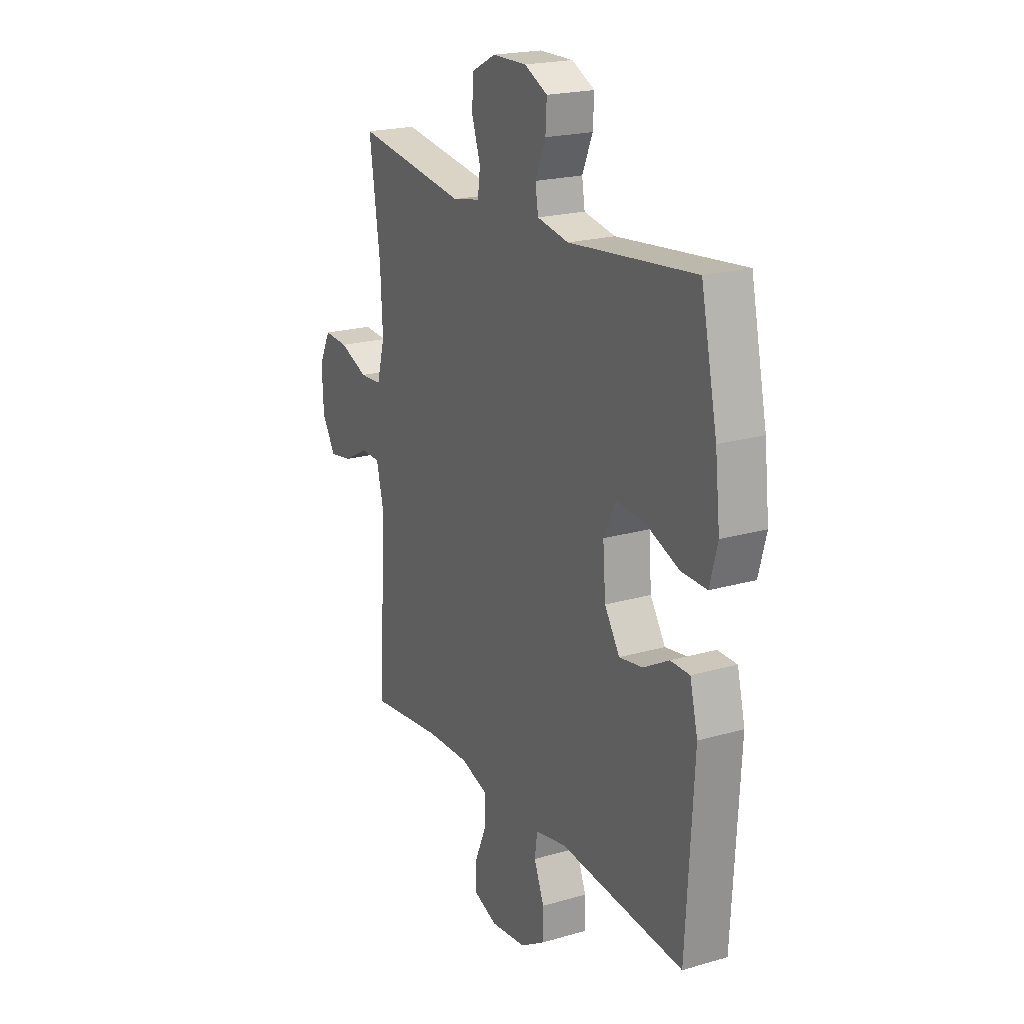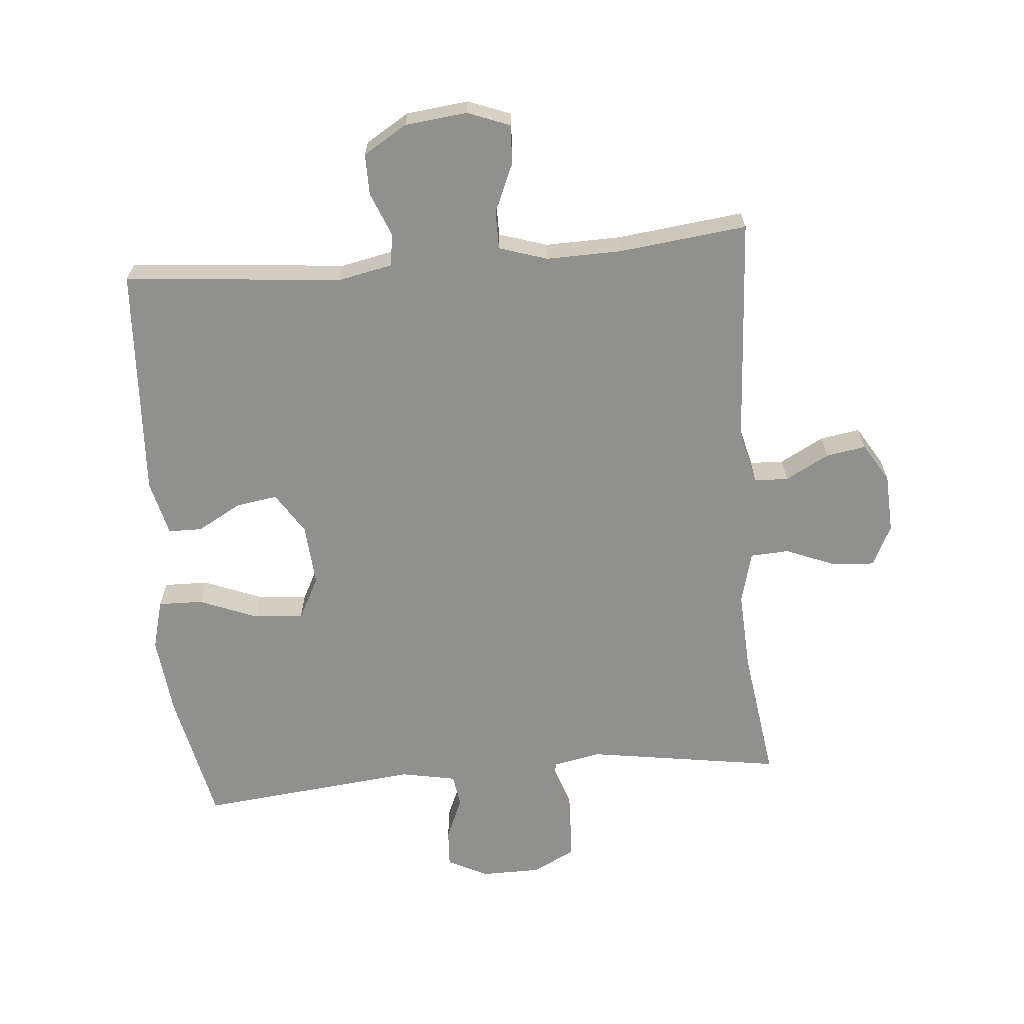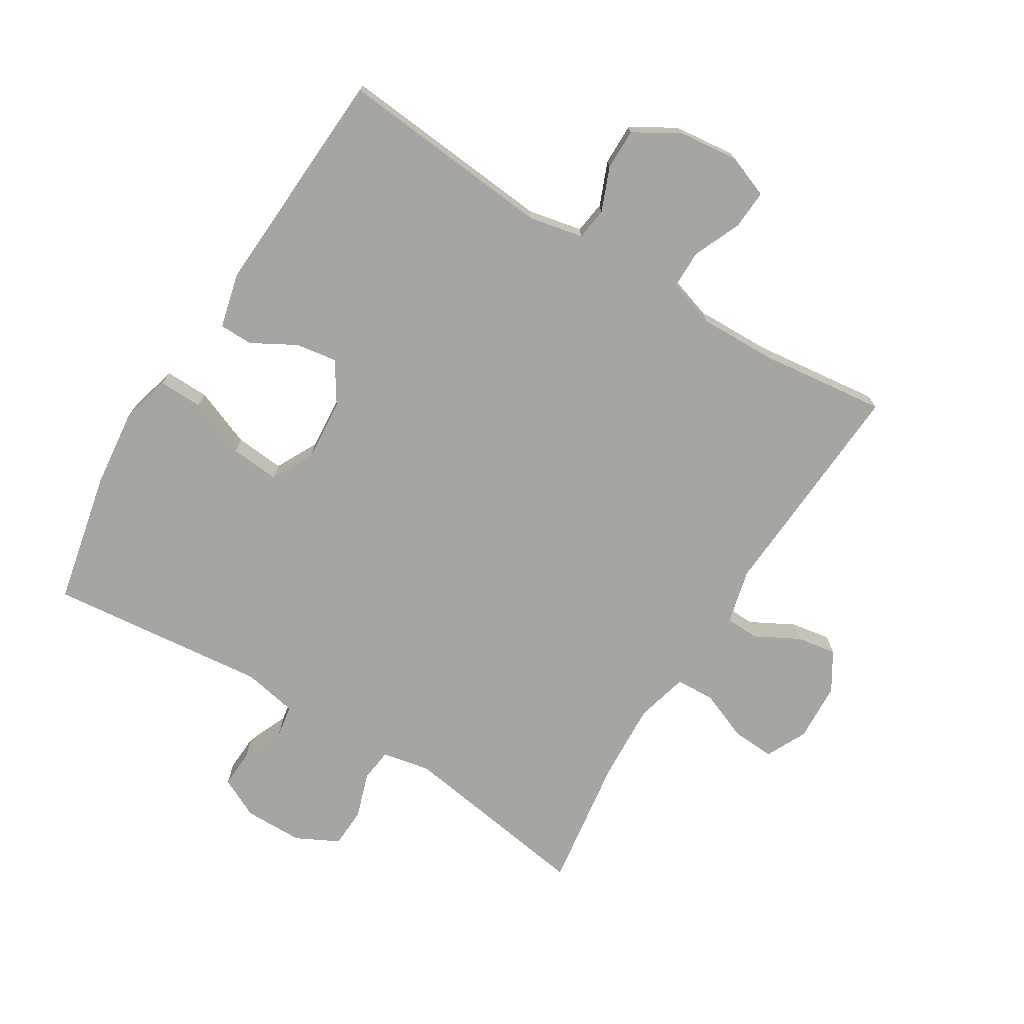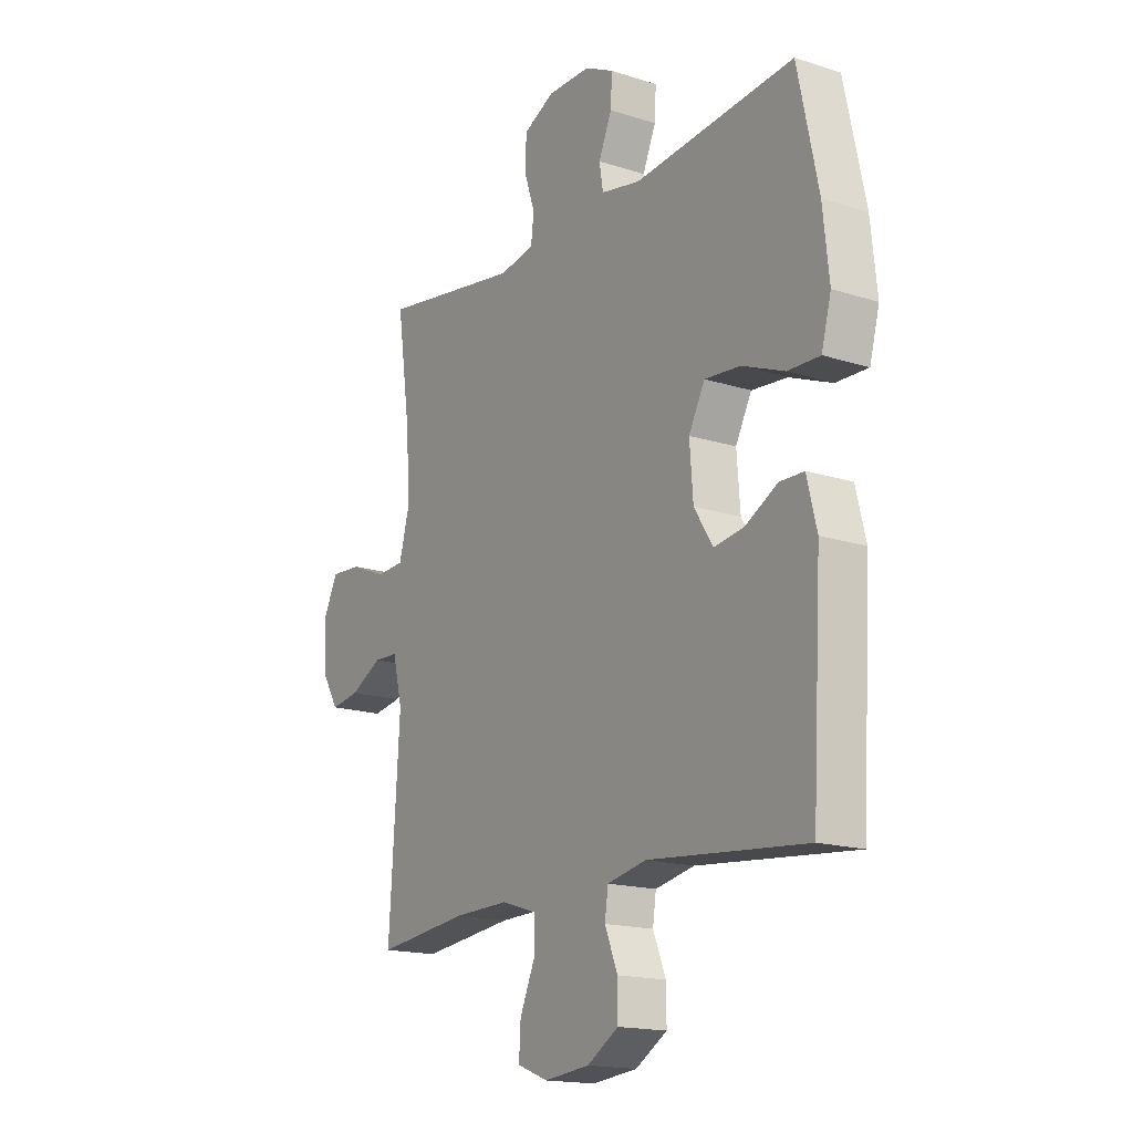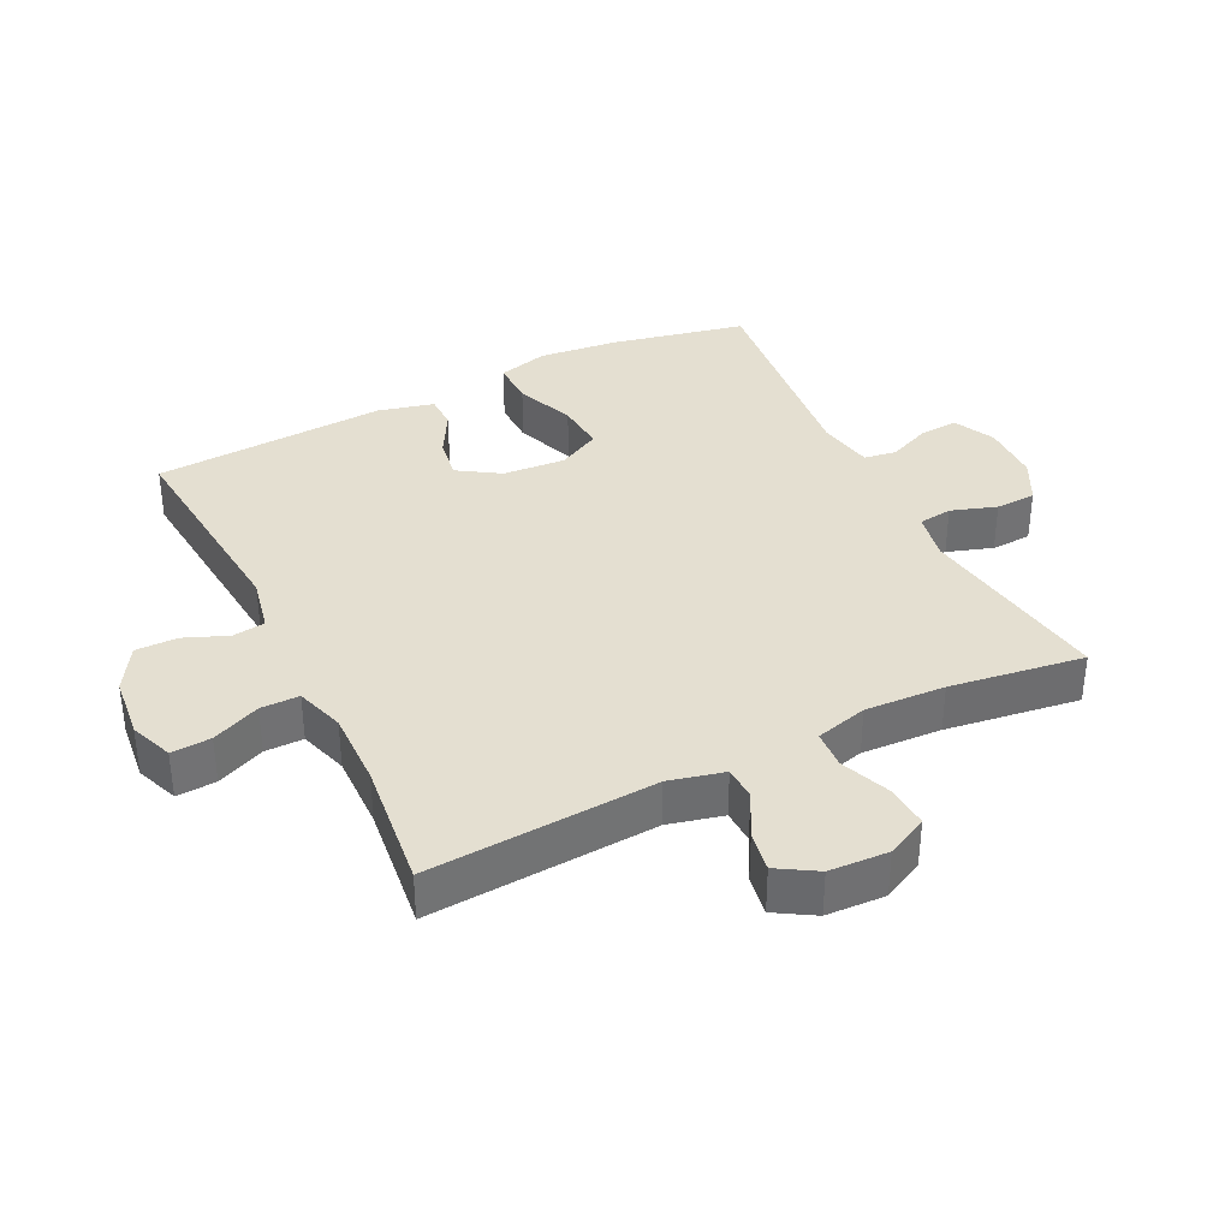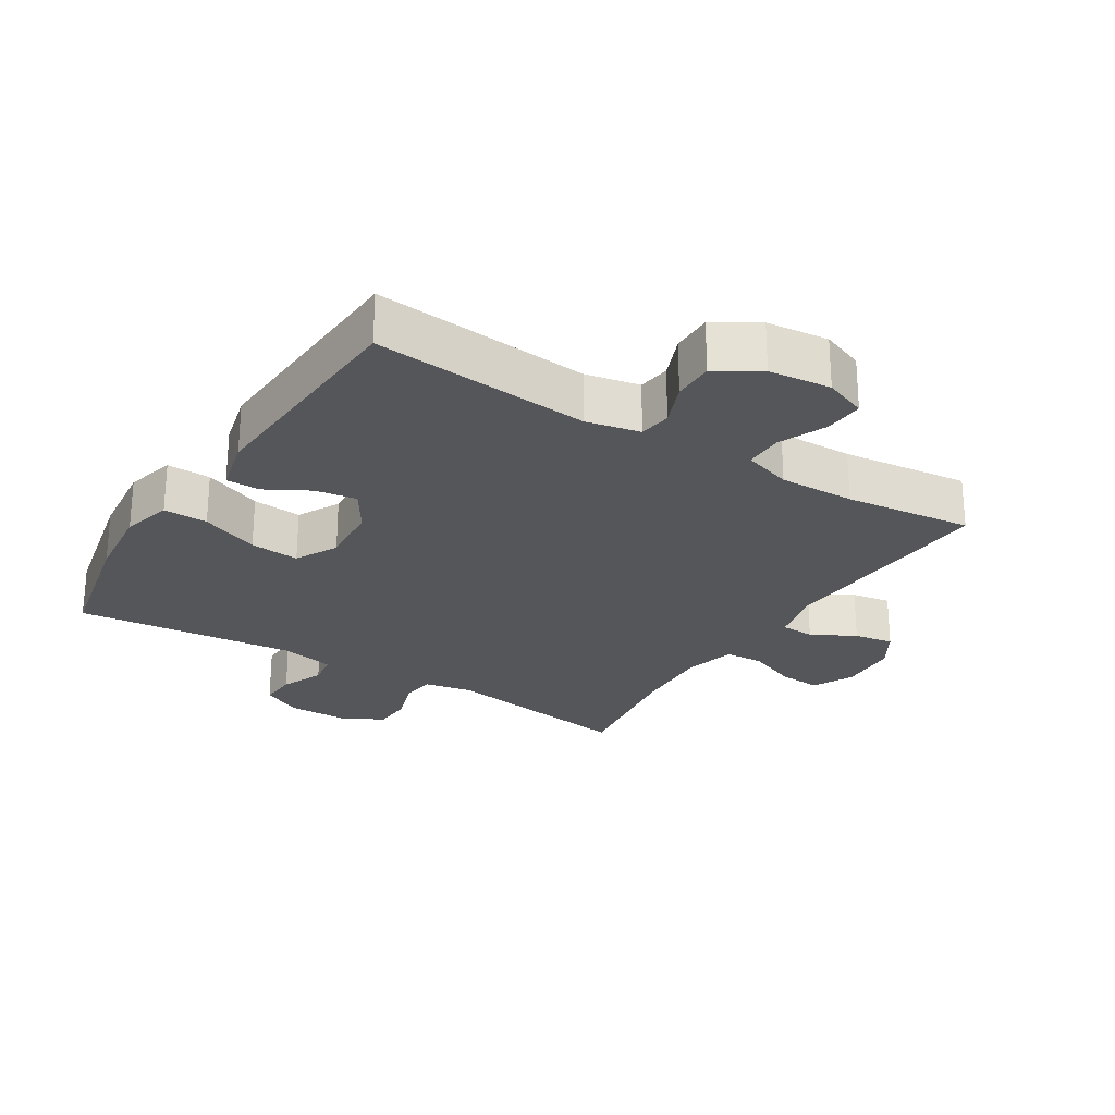
<metadata>
{"format":"obj","ext":"obj","renderer":"f3d","projection":"perspective","resolution":1024,"background":"white","views":[{"elev":20.6,"azim":62.3,"up":"+Z"},{"elev":-65.6,"azim":-175.0,"up":"+Y"},{"elev":-73.7,"azim":148.5,"up":"+Y"},{"elev":-16.6,"azim":56.9,"up":"+Z"},{"elev":36.6,"azim":-116.2,"up":"+Y"},{"elev":-25.6,"azim":148.0,"up":"+Y"}]}
</metadata>
<code>
o path4052
v 0.1763 0.0375 0.4704
v 0.0897 0.0375 0.4871
v 0.08176 0.0375 0.5375
v 0.1102 0.0375 0.6044
v 0.1136 0.0375 0.6638
v 0.04998 0.0375 0.6954
v -0.04365 0.0375 0.6945
v -0.1108 0.0375 0.6606
v -0.1136 0.0375 0.5972
v -0.09004 0.0375 0.5262
v -0.0966 0.0375 0.4738
v -0.1725 0.0375 0.4589
v -0.4784 0.0375 0.506
v -0.4488 0.0375 0.296
v -0.4425 0.0375 0.1706
v -0.4643 0.0375 0.08913
v -0.525 0.0375 0.08571
v -0.6033 0.0375 0.1174
v -0.6702 0.0375 0.122
v -0.7023 0.0375 0.05773
v -0.6979 0.0375 -0.03521
v -0.6609 0.0375 -0.09631
v -0.5983 0.0375 -0.08607
v -0.5293 0.0375 -0.04914
v -0.4762 0.0375 -0.05123
v -0.4553 0.0375 -0.1376
v -0.4784 0.0375 -0.496
v -0.2772 0.0375 -0.4727
v -0.1577 0.0375 -0.4703
v -0.08162 0.0375 -0.4946
v -0.0816 0.0375 -0.5551
v -0.1145 0.0375 -0.6307
v -0.1183 0.0375 -0.6929
v -0.05115 0.0375 -0.7188
v 0.04693 0.0375 -0.708
v 0.1157 0.0375 -0.6661
v 0.1152 0.0375 -0.6012
v 0.08738 0.0375 -0.5324
v 0.09461 0.0375 -0.4815
v 0.1799 0.0375 -0.4638
v 0.5233 0.0375 -0.496
v 0.5443 0.0375 -0.1308
v 0.5228 0.0375 -0.04362
v 0.4696 0.0375 -0.04287
v 0.3999 0.0375 -0.08157
v 0.3348 0.0375 -0.09157
v 0.2933 0.0375 -0.02676
v 0.2859 0.0375 0.07097
v 0.3207 0.0375 0.1377
v 0.3987 0.0375 0.131
v 0.4908 0.0375 0.0944
v 0.5605 0.0375 0.09285
v 0.5816 0.0375 0.1715
v 0.568 0.0375 0.296
v 0.5233 0.0375 0.506
v 0.1763 -0.0375 0.4704
v 0.0897 -0.0375 0.4871
v 0.08176 -0.0375 0.5375
v 0.1102 -0.0375 0.6044
v 0.1136 -0.0375 0.6638
v 0.04998 -0.0375 0.6954
v -0.04365 -0.0375 0.6945
v -0.1108 -0.0375 0.6606
v -0.1136 -0.0375 0.5972
v -0.09004 -0.0375 0.5262
v -0.0966 -0.0375 0.4738
v -0.1725 -0.0375 0.4589
v -0.4784 -0.0375 0.506
v -0.4488 -0.0375 0.296
v -0.4425 -0.0375 0.1706
v -0.4643 -0.0375 0.08913
v -0.525 -0.0375 0.08571
v -0.6033 -0.0375 0.1174
v -0.6702 -0.0375 0.122
v -0.7023 -0.0375 0.05773
v -0.6979 -0.0375 -0.03521
v -0.6609 -0.0375 -0.09631
v -0.5983 -0.0375 -0.08607
v -0.5293 -0.0375 -0.04914
v -0.4762 -0.0375 -0.05123
v -0.4553 -0.0375 -0.1376
v -0.4784 -0.0375 -0.496
v -0.2772 -0.0375 -0.4727
v -0.1577 -0.0375 -0.4703
v -0.08162 -0.0375 -0.4946
v -0.0816 -0.0375 -0.5551
v -0.1145 -0.0375 -0.6307
v -0.1183 -0.0375 -0.6929
v -0.05115 -0.0375 -0.7188
v 0.04693 -0.0375 -0.708
v 0.1157 -0.0375 -0.6661
v 0.1152 -0.0375 -0.6012
v 0.08738 -0.0375 -0.5324
v 0.09461 -0.0375 -0.4815
v 0.1799 -0.0375 -0.4638
v 0.5233 -0.0375 -0.496
v 0.5443 -0.0375 -0.1308
v 0.5228 -0.0375 -0.04362
v 0.4696 -0.0375 -0.04287
v 0.3999 -0.0375 -0.08157
v 0.3348 -0.0375 -0.09157
v 0.2933 -0.0375 -0.02676
v 0.2859 -0.0375 0.07097
v 0.3207 -0.0375 0.1377
v 0.3987 -0.0375 0.131
v 0.4908 -0.0375 0.0944
v 0.5605 -0.0375 0.09285
v 0.5816 -0.0375 0.1715
v 0.568 -0.0375 0.296
v 0.5233 -0.0375 0.506
v -0.6702 0.0375 0.122
v -0.6702 0.0375 0.122
v -0.7023 0.0375 0.05773
v -0.6979 0.0375 -0.03521
v -0.6609 0.0375 -0.09631
v -0.6609 0.0375 -0.09631
v -0.6033 0.0375 0.1174
v -0.5983 0.0375 -0.08607
v -0.525 0.0375 0.08571
v -0.5293 0.0375 -0.04914
v -0.4762 0.0375 -0.05123
v -0.4762 0.0375 -0.05123
v -0.4643 0.0375 0.08913
v -0.4643 0.0375 0.08913
v -0.4553 0.0375 -0.1376
v -0.4784 0.0375 0.506
v -0.4784 0.0375 0.506
v -0.4488 0.0375 0.296
v -0.4425 0.0375 0.1706
v -0.4784 0.0375 -0.496
v -0.4784 0.0375 -0.496
v -0.2772 0.0375 -0.4727
v -0.1725 0.0375 0.4589
v -0.1577 0.0375 -0.4703
v -0.0966 0.0375 0.4738
v -0.0966 0.0375 0.4738
v -0.08162 0.0375 -0.4946
v -0.08162 0.0375 -0.4946
v -0.1145 0.0375 -0.6307
v -0.1183 0.0375 -0.6929
v -0.1183 0.0375 -0.6929
v -0.05115 0.0375 -0.7188
v -0.0816 0.0375 -0.5551
v -0.1108 0.0375 0.6606
v -0.1108 0.0375 0.6606
v -0.1136 0.0375 0.5972
v -0.09004 0.0375 0.5262
v -0.04365 0.0375 0.6945
v 0.04693 0.0375 -0.708
v 0.04998 0.0375 0.6954
v 0.1157 0.0375 -0.6661
v 0.1136 0.0375 0.6638
v 0.1136 0.0375 0.6638
v 0.1102 0.0375 0.6044
v 0.08176 0.0375 0.5375
v 0.0897 0.0375 0.4871
v 0.0897 0.0375 0.4871
v 0.08738 0.0375 -0.5324
v 0.09461 0.0375 -0.4815
v 0.09461 0.0375 -0.4815
v 0.1152 0.0375 -0.6012
v 0.1763 0.0375 0.4704
v 0.1799 0.0375 -0.4638
v 0.2859 0.0375 0.07097
v 0.3207 0.0375 0.1377
v 0.3207 0.0375 0.1377
v 0.2933 0.0375 -0.02676
v 0.3348 0.0375 -0.09157
v 0.3348 0.0375 -0.09157
v 0.3987 0.0375 0.131
v 0.3999 0.0375 -0.08157
v 0.4908 0.0375 0.0944
v 0.4696 0.0375 -0.04287
v 0.5228 0.0375 -0.04362
v 0.5228 0.0375 -0.04362
v 0.5605 0.0375 0.09285
v 0.5605 0.0375 0.09285
v 0.5233 0.0375 0.506
v 0.5233 0.0375 0.506
v 0.5233 0.0375 -0.496
v 0.5233 0.0375 -0.496
v 0.5443 0.0375 -0.1308
v 0.568 0.0375 0.296
v 0.5816 0.0375 0.1715
v -0.6702 -0.0375 0.122
v -0.6702 -0.0375 0.122
v -0.7023 -0.0375 0.05773
v -0.6979 -0.0375 -0.03521
v -0.6609 -0.0375 -0.09631
v -0.6609 -0.0375 -0.09631
v -0.6033 -0.0375 0.1174
v -0.5983 -0.0375 -0.08607
v -0.525 -0.0375 0.08571
v -0.5293 -0.0375 -0.04914
v -0.4762 -0.0375 -0.05123
v -0.4762 -0.0375 -0.05123
v -0.4643 -0.0375 0.08913
v -0.4643 -0.0375 0.08913
v -0.4553 -0.0375 -0.1376
v -0.4784 -0.0375 0.506
v -0.4784 -0.0375 0.506
v -0.4488 -0.0375 0.296
v -0.4425 -0.0375 0.1706
v -0.4784 -0.0375 -0.496
v -0.4784 -0.0375 -0.496
v -0.2772 -0.0375 -0.4727
v -0.1725 -0.0375 0.4589
v -0.1577 -0.0375 -0.4703
v -0.0966 -0.0375 0.4738
v -0.0966 -0.0375 0.4738
v -0.08162 -0.0375 -0.4946
v -0.08162 -0.0375 -0.4946
v -0.1145 -0.0375 -0.6307
v -0.1183 -0.0375 -0.6929
v -0.1183 -0.0375 -0.6929
v -0.05115 -0.0375 -0.7188
v -0.0816 -0.0375 -0.5551
v -0.1108 -0.0375 0.6606
v -0.1108 -0.0375 0.6606
v -0.1136 -0.0375 0.5972
v -0.09004 -0.0375 0.5262
v -0.04365 -0.0375 0.6945
v 0.04693 -0.0375 -0.708
v 0.04998 -0.0375 0.6954
v 0.1157 -0.0375 -0.6661
v 0.1136 -0.0375 0.6638
v 0.1136 -0.0375 0.6638
v 0.1102 -0.0375 0.6044
v 0.08176 -0.0375 0.5375
v 0.0897 -0.0375 0.4871
v 0.0897 -0.0375 0.4871
v 0.08738 -0.0375 -0.5324
v 0.09461 -0.0375 -0.4815
v 0.09461 -0.0375 -0.4815
v 0.1152 -0.0375 -0.6012
v 0.1763 -0.0375 0.4704
v 0.1799 -0.0375 -0.4638
v 0.2859 -0.0375 0.07097
v 0.3207 -0.0375 0.1377
v 0.3207 -0.0375 0.1377
v 0.2933 -0.0375 -0.02676
v 0.3348 -0.0375 -0.09157
v 0.3348 -0.0375 -0.09157
v 0.3987 -0.0375 0.131
v 0.3999 -0.0375 -0.08157
v 0.4908 -0.0375 0.0944
v 0.4696 -0.0375 -0.04287
v 0.5228 -0.0375 -0.04362
v 0.5228 -0.0375 -0.04362
v 0.5605 -0.0375 0.09285
v 0.5605 -0.0375 0.09285
v 0.5233 -0.0375 0.506
v 0.5233 -0.0375 0.506
v 0.5233 -0.0375 -0.496
v 0.5233 -0.0375 -0.496
v 0.5443 -0.0375 -0.1308
v 0.568 -0.0375 0.296
v 0.5816 -0.0375 0.1715
f 230 239 236
f 252 236 257
f 209 207 238
f 209 230 221
f 216 213 214
f 235 223 225
f 230 238 239
f 258 244 246
f 247 256 248
f 257 244 258
f 233 211 232
f 230 209 238
f 207 203 238
f 197 199 241
f 211 217 232
f 232 217 235
f 189 192 188
f 195 193 194
f 256 245 254
f 192 191 188
f 220 229 222
f 220 221 229
f 229 221 230
f 236 239 257
f 245 256 247
f 203 197 238
f 233 208 211
f 202 207 200
f 239 244 257
f 206 208 199
f 238 197 241
f 237 241 233
f 223 217 216
f 228 224 229
f 224 222 229
f 226 224 228
f 191 194 193
f 216 217 213
f 206 199 204
f 235 217 223
f 254 242 237
f 254 245 242
f 193 195 197
f 218 220 222
f 208 233 241
f 197 195 199
f 191 192 194
f 199 208 241
f 187 188 191
f 203 207 202
f 258 246 250
f 185 187 191
f 241 237 242
f 112 20 75 186
f 20 21 76 75
f 21 116 190 76
f 18 19 74 73
f 22 23 78 77
f 17 18 73 72
f 23 24 79 78
f 24 122 196 79
f 124 17 72 198
f 25 26 81 80
f 127 14 69 201
f 15 16 71 70
f 26 131 205 81
f 14 15 70 69
f 27 28 83 82
f 12 13 68 67
f 28 29 84 83
f 136 12 67 210
f 29 138 212 84
f 32 141 215 87
f 33 34 89 88
f 31 32 87 86
f 145 9 64 219
f 9 10 65 64
f 7 8 63 62
f 10 11 66 65
f 30 31 86 85
f 34 35 90 89
f 6 7 62 61
f 35 36 91 90
f 153 6 61 227
f 4 5 60 59
f 3 4 59 58
f 157 3 58 231
f 38 160 234 93
f 37 38 93 92
f 36 37 92 91
f 1 2 57 56
f 39 40 95 94
f 48 166 240 103
f 47 48 103 102
f 169 47 102 243
f 49 50 105 104
f 45 46 101 100
f 50 51 106 105
f 44 45 100 99
f 175 44 99 249
f 51 177 251 106
f 179 1 56 253
f 40 181 255 95
f 42 43 98 97
f 41 42 97 96
f 54 55 110 109
f 53 54 109 108
f 52 53 108 107
f 156 162 165
f 178 183 162
f 135 164 133
f 135 147 156
f 142 140 139
f 161 151 149
f 156 165 164
f 184 172 170
f 173 174 182
f 183 184 170
f 159 158 137
f 156 164 135
f 133 164 129
f 123 167 125
f 137 158 143
f 158 161 143
f 115 114 118
f 121 120 119
f 182 180 171
f 118 114 117
f 146 148 155
f 146 155 147
f 155 156 147
f 162 183 165
f 171 173 182
f 129 164 123
f 159 137 134
f 128 126 133
f 165 183 170
f 132 125 134
f 164 167 123
f 163 159 167
f 149 142 143
f 154 155 150
f 150 155 148
f 152 154 150
f 117 119 120
f 142 139 143
f 132 130 125
f 161 149 143
f 180 163 168
f 180 168 171
f 119 123 121
f 144 148 146
f 134 167 159
f 123 125 121
f 117 120 118
f 125 167 134
f 113 117 114
f 129 128 133
f 184 176 172
f 111 117 113
f 167 168 163

</code>
